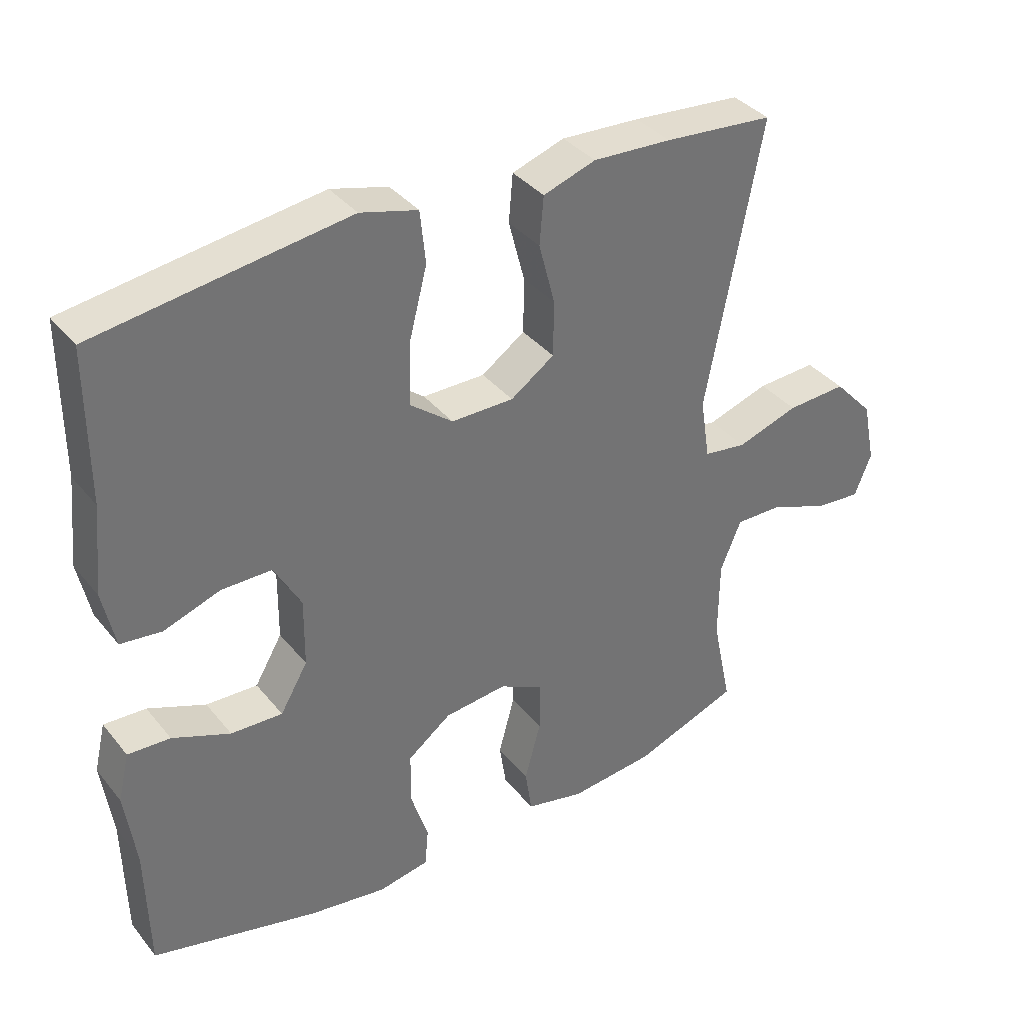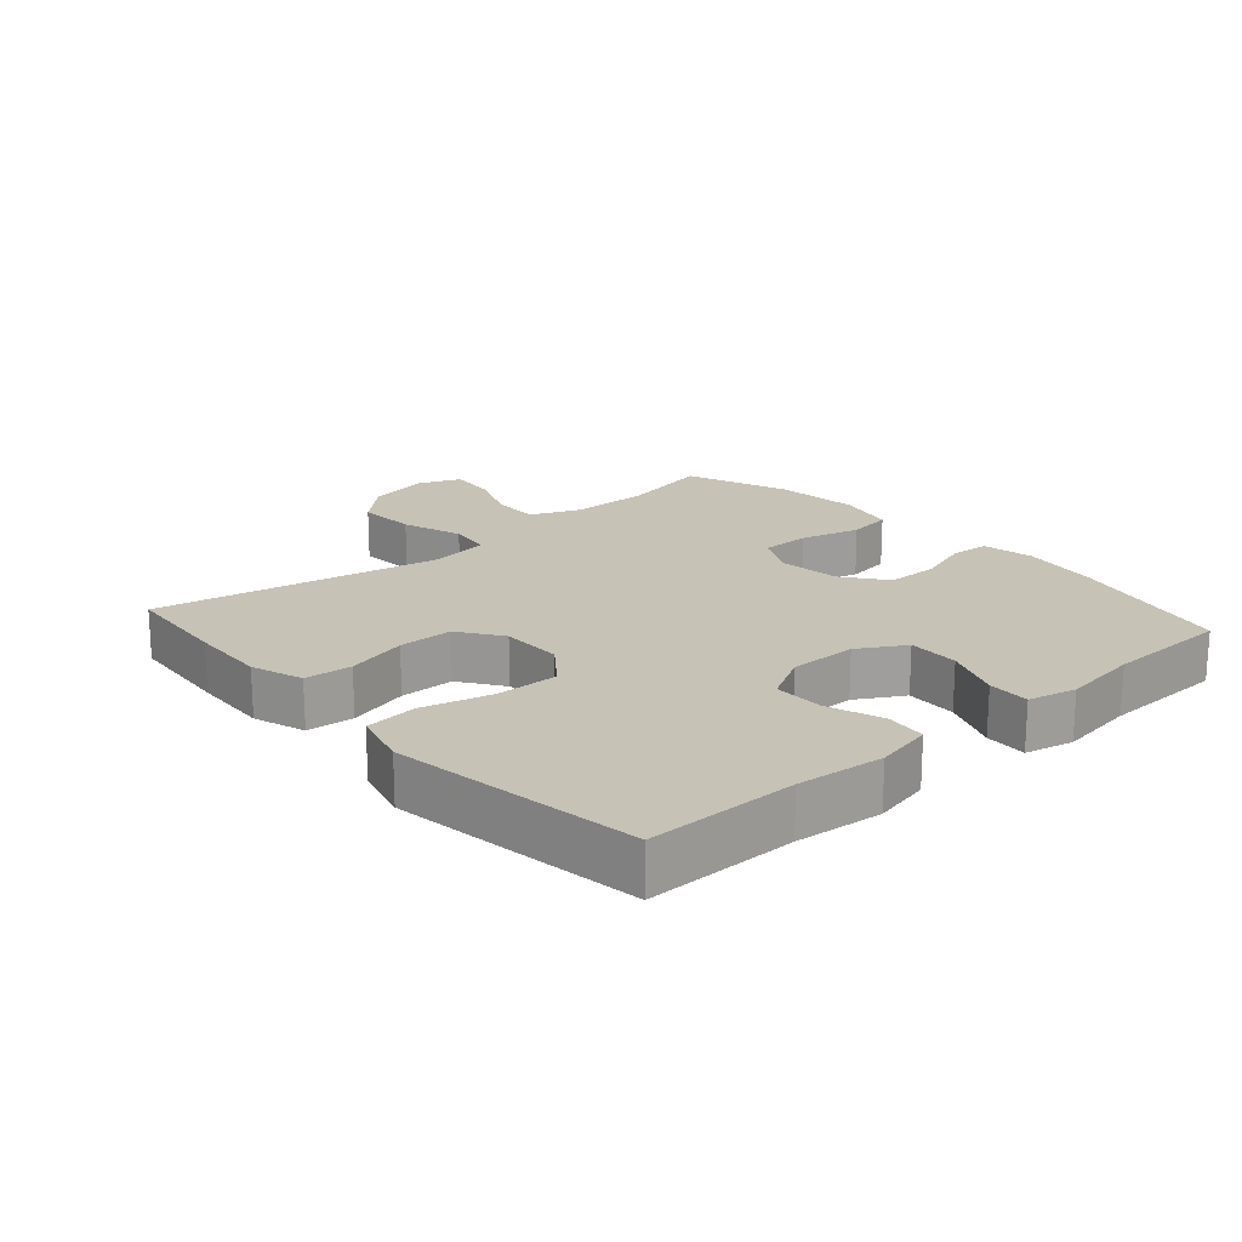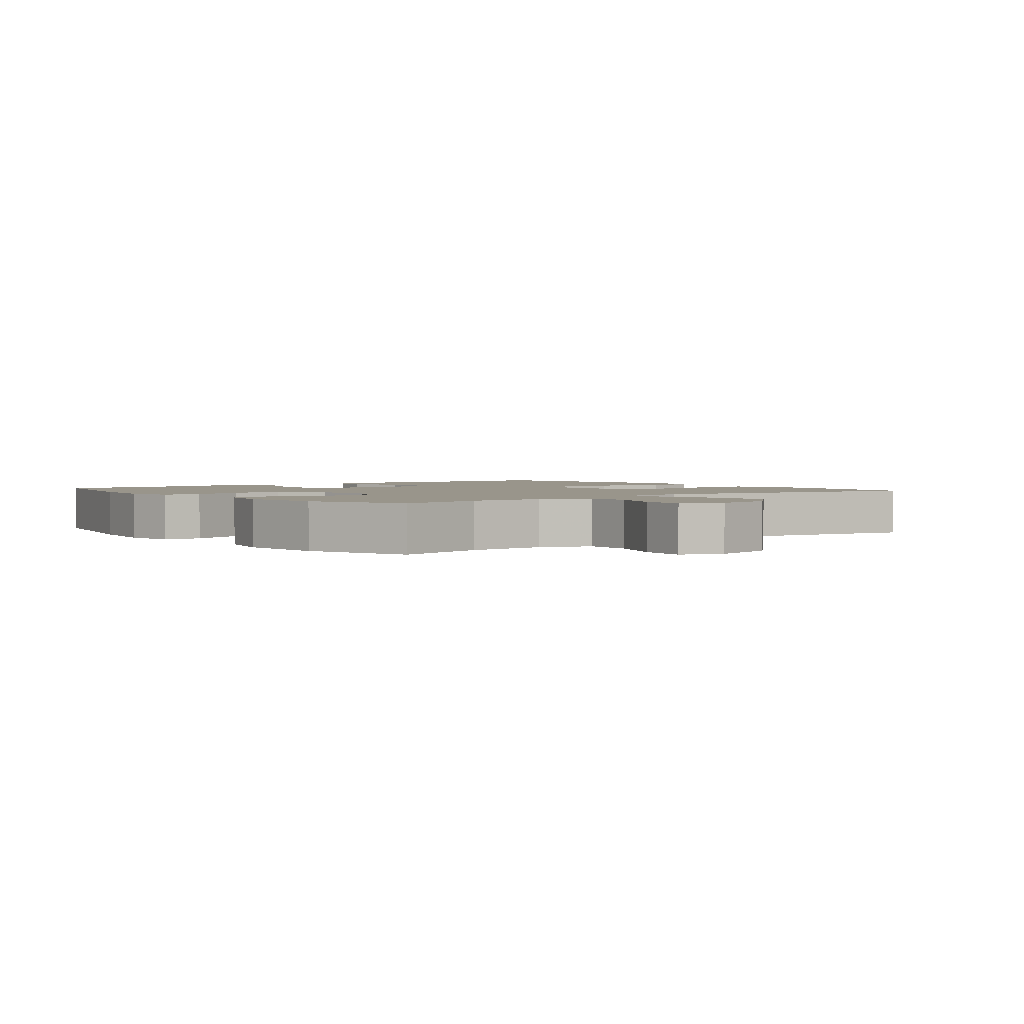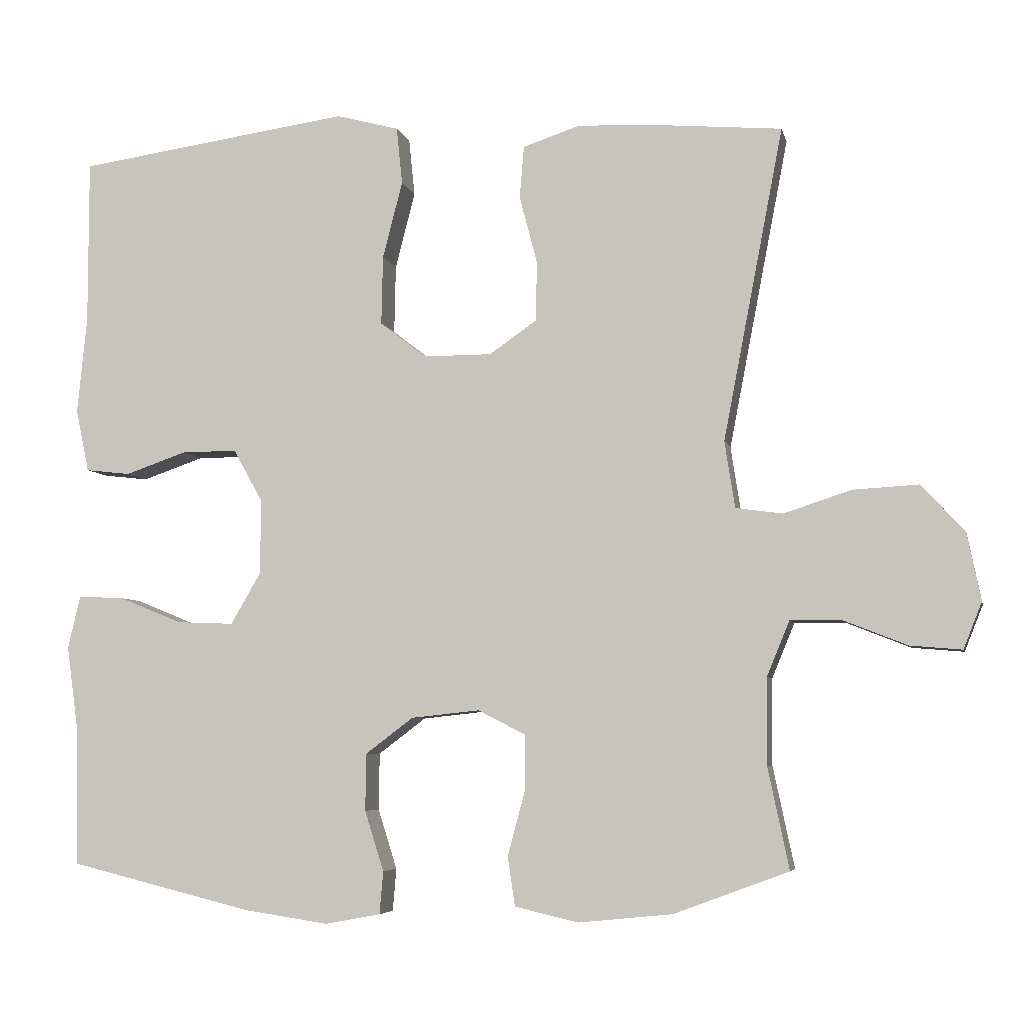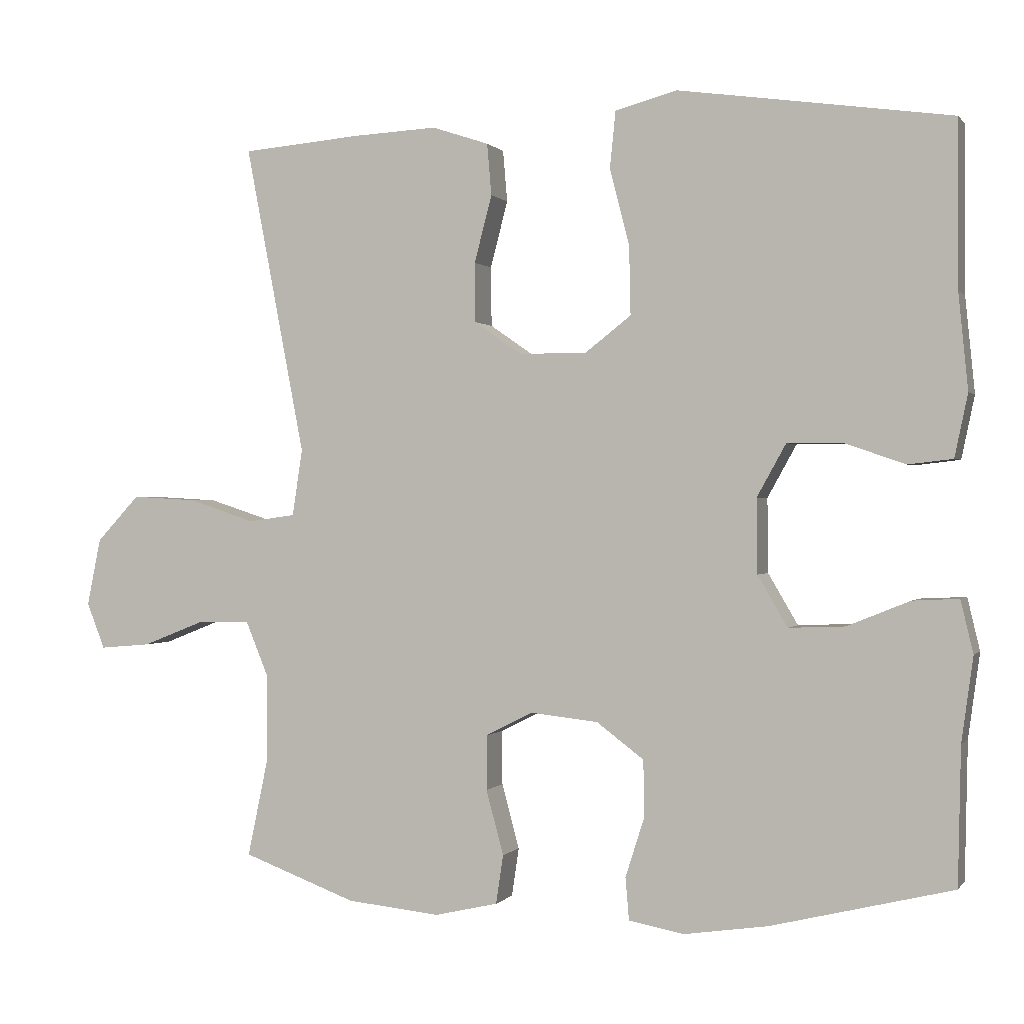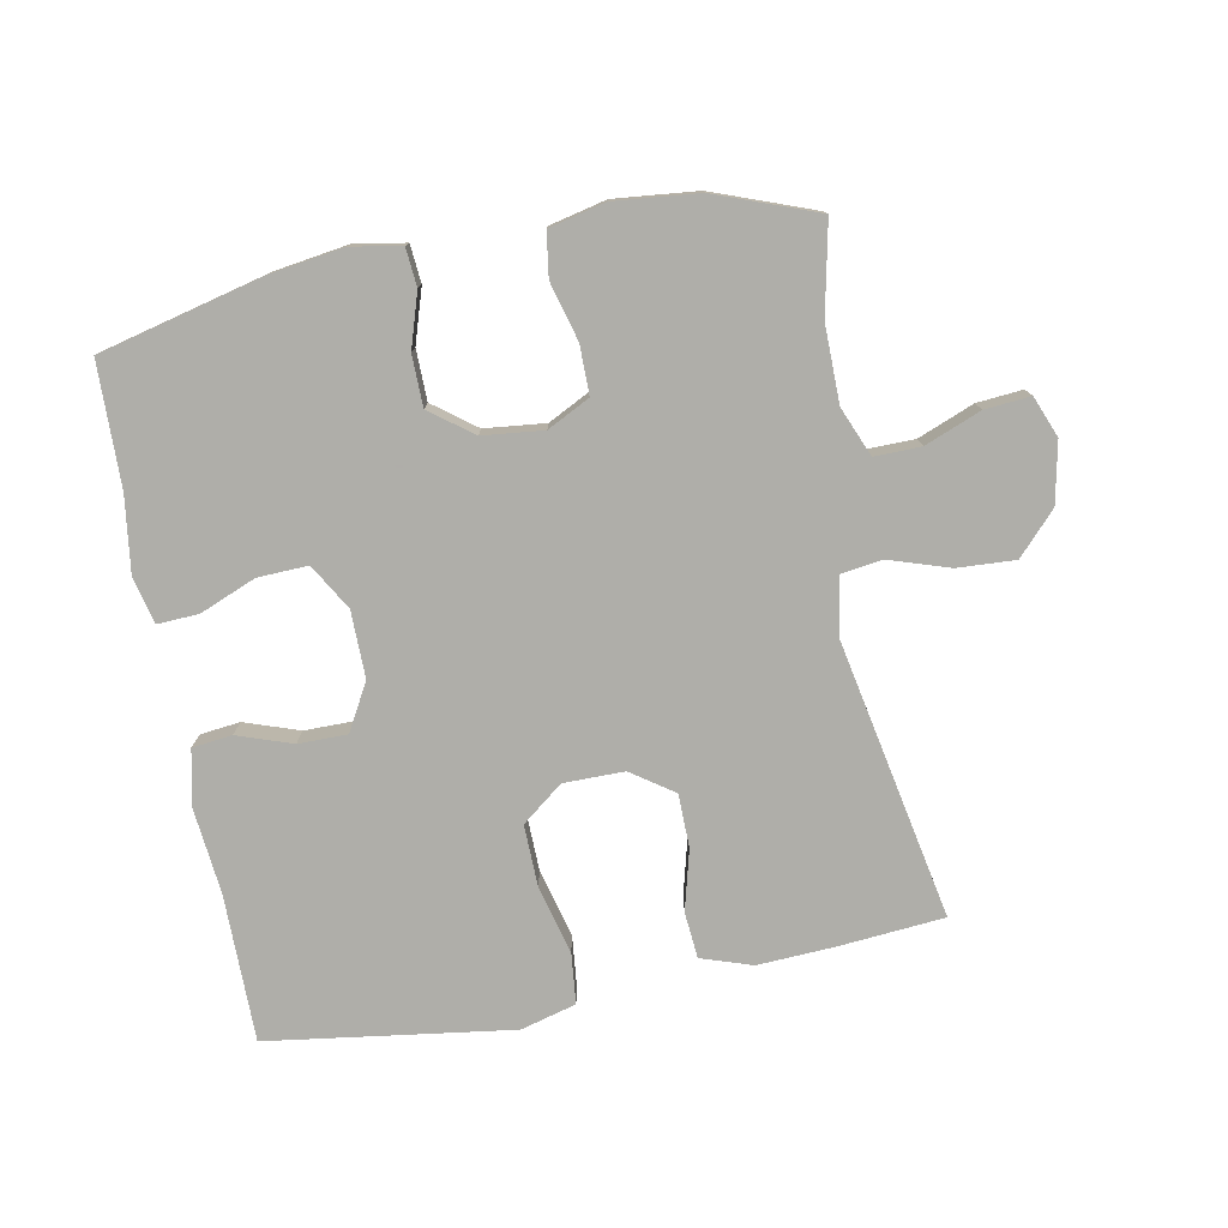
<metadata>
{"format":"obj","ext":"obj","renderer":"f3d","projection":"perspective","resolution":1024,"background":"white","views":[{"elev":36.6,"azim":146.2,"up":"+Z"},{"elev":19.2,"azim":48.5,"up":"+Y"},{"elev":2.2,"azim":-128.5,"up":"+Y"},{"elev":-5.7,"azim":-167.9,"up":"+Z"},{"elev":0.2,"azim":18.0,"up":"+Z"},{"elev":-77.5,"azim":-169.2,"up":"+Y"}]}
</metadata>
<code>
v 0.5 0.07 -0.5
v 0.251 0.07 -0.561
v 0.136 0.07 -0.578
v 0.06 0.07 -0.564
v 0.055 0.07 -0.506
v 0.081 0.07 -0.424
v 0.08 0.07 -0.346
v 0.015 0.07 -0.297
v -0.078 0.07 -0.287
v -0.143 0.07 -0.32
v -0.143 0.07 -0.395
v -0.119 0.07 -0.484
v -0.129 0.07 -0.551
v -0.216 0.07 -0.571
v -0.344 0.07 -0.558
v -0.5 0.07 -0.5
v -0.471 0.07 -0.362
v -0.472 0.07 -0.244
v -0.503 0.07 -0.169
v -0.574 0.07 -0.17
v -0.66 0.07 -0.204
v -0.73 0.07 -0.21
v -0.755 0.07 -0.147
v -0.736 0.07 -0.054
v -0.677 0.07 0.009
v -0.588 0.07 0.004
v -0.496 0.07 -0.026
v -0.432 0.07 -0.017
v -0.418 0.07 0.074
v -0.5 0.07 0.5
v -0.337 0.07 0.514
v -0.22 0.07 0.52
v -0.142 0.07 0.494
v -0.136 0.07 0.423
v -0.16 0.07 0.331
v -0.159 0.07 0.249
v -0.094 0.07 0.204
v -0.001 0.07 0.204
v 0.062 0.07 0.253
v 0.06 0.07 0.347
v 0.033 0.07 0.452
v 0.041 0.07 0.53
v 0.126 0.07 0.553
v 0.254 0.07 0.535
v 0.5 0.07 0.5
v 0.5 0.07 0.274
v 0.513 0.07 0.143
v 0.495 0.07 0.057
v 0.434 0.07 0.05
v 0.35 0.07 0.079
v 0.275 0.07 0.079
v 0.235 0.07 0.007
v 0.236 0.07 -0.095
v 0.277 0.07 -0.165
v 0.354 0.07 -0.162
v 0.44 0.07 -0.127
v 0.503 0.07 -0.124
v 0.52 0.07 -0.196
v 0.504 0.07 -0.312
v 0.5 0 -0.5
v 0.251 0 -0.561
v 0.136 0 -0.578
v 0.06 0 -0.564
v 0.055 0 -0.506
v 0.081 0 -0.424
v 0.08 0 -0.346
v 0.015 0 -0.297
v -0.078 0 -0.287
v -0.143 0 -0.32
v -0.143 0 -0.395
v -0.119 0 -0.484
v -0.129 0 -0.551
v -0.216 0 -0.571
v -0.344 0 -0.558
v -0.5 0 -0.5
v -0.471 0 -0.362
v -0.472 0 -0.244
v -0.503 0 -0.169
v -0.574 0 -0.17
v -0.66 0 -0.204
v -0.73 0 -0.21
v -0.755 0 -0.147
v -0.736 0 -0.054
v -0.677 0 0.009
v -0.588 0 0.004
v -0.496 0 -0.026
v -0.432 0 -0.017
v -0.418 0 0.074
v -0.5 0 0.5
v -0.337 0 0.514
v -0.22 0 0.52
v -0.142 0 0.494
v -0.136 0 0.423
v -0.16 0 0.331
v -0.159 0 0.249
v -0.094 0 0.204
v -0.001 0 0.204
v 0.062 0 0.253
v 0.06 0 0.347
v 0.033 0 0.452
v 0.041 0 0.53
v 0.126 0 0.553
v 0.254 0 0.535
v 0.5 0 0.5
v 0.5 0 0.274
v 0.513 0 0.143
v 0.495 0 0.057
v 0.434 0 0.05
v 0.35 0 0.079
v 0.275 0 0.079
v 0.235 0 0.007
v 0.236 0 -0.095
v 0.277 0 -0.165
v 0.354 0 -0.162
v 0.44 0 -0.127
v 0.503 0 -0.124
v 0.52 0 -0.196
v 0.504 0 -0.312
f 57 58 59
f 56 57 59
f 55 56 59
f 4 5 6
f 3 4 6
f 2 3 6
f 1 2 6
f 59 1 6
f 55 59 6
f 54 55 6
f 53 54 6 7
f 52 53 7 8
f 51 52 8 9
f 48 49 50
f 47 48 50
f 46 47 50
f 46 50 51
f 45 46 51
f 44 45 51
f 43 44 51
f 42 43 51
f 41 42 51
f 40 41 51
f 39 40 51
f 51 9 10
f 39 51 10
f 38 39 10
f 33 34 35
f 32 33 35
f 31 32 35
f 30 31 35
f 29 30 35
f 28 29 35 36
f 25 26 27
f 24 25 27
f 23 24 27
f 22 23 27
f 21 22 27
f 20 21 27
f 19 20 27 28
f 28 36 37
f 19 28 37
f 18 19 37
f 15 16 17
f 14 15 17
f 13 14 17
f 12 13 17
f 11 12 17
f 10 11 17 18
f 10 18 37 38
f 118 117 116
f 118 116 115
f 118 115 114
f 65 64 63
f 65 63 62
f 65 62 61
f 65 61 60
f 65 60 118
f 65 118 114
f 65 114 113
f 66 65 113 112
f 67 66 112 111
f 68 67 111 110
f 109 108 107
f 109 107 106
f 109 106 105
f 110 109 105
f 110 105 104
f 110 104 103
f 110 103 102
f 110 102 101
f 110 101 100
f 110 100 99
f 110 99 98
f 69 68 110
f 69 110 98
f 69 98 97
f 94 93 92
f 94 92 91
f 94 91 90
f 94 90 89
f 94 89 88
f 95 94 88 87
f 86 85 84
f 86 84 83
f 86 83 82
f 86 82 81
f 86 81 80
f 86 80 79
f 87 86 79 78
f 96 95 87
f 96 87 78
f 96 78 77
f 76 75 74
f 76 74 73
f 76 73 72
f 76 72 71
f 76 71 70
f 77 76 70 69
f 97 96 77 69
f 1 60 61 2
f 2 61 62 3
f 3 62 63 4
f 4 63 64 5
f 5 64 65 6
f 6 65 66 7
f 7 66 67 8
f 8 67 68 9
f 9 68 69 10
f 10 69 70 11
f 11 70 71 12
f 12 71 72 13
f 13 72 73 14
f 14 73 74 15
f 15 74 75 16
f 16 75 76 17
f 17 76 77 18
f 18 77 78 19
f 19 78 79 20
f 20 79 80 21
f 21 80 81 22
f 22 81 82 23
f 23 82 83 24
f 24 83 84 25
f 25 84 85 26
f 26 85 86 27
f 27 86 87 28
f 28 87 88 29
f 29 88 89 30
f 30 89 90 31
f 31 90 91 32
f 32 91 92 33
f 33 92 93 34
f 34 93 94 35
f 35 94 95 36
f 36 95 96 37
f 37 96 97 38
f 38 97 98 39
f 39 98 99 40
f 40 99 100 41
f 41 100 101 42
f 42 101 102 43
f 43 102 103 44
f 44 103 104 45
f 45 104 105 46
f 46 105 106 47
f 47 106 107 48
f 48 107 108 49
f 49 108 109 50
f 50 109 110 51
f 51 110 111 52
f 52 111 112 53
f 53 112 113 54
f 54 113 114 55
f 55 114 115 56
f 56 115 116 57
f 57 116 117 58
f 58 117 118 59
f 59 118 60 1

</code>
